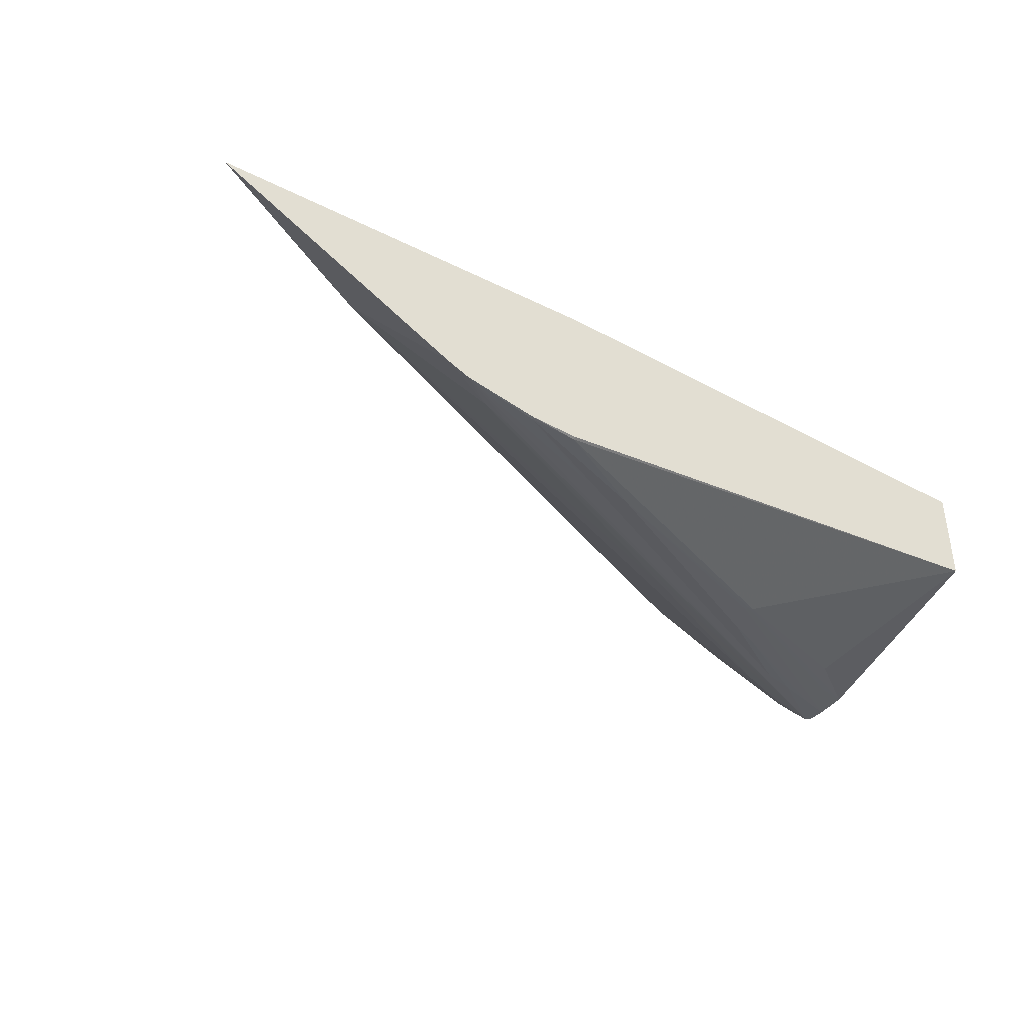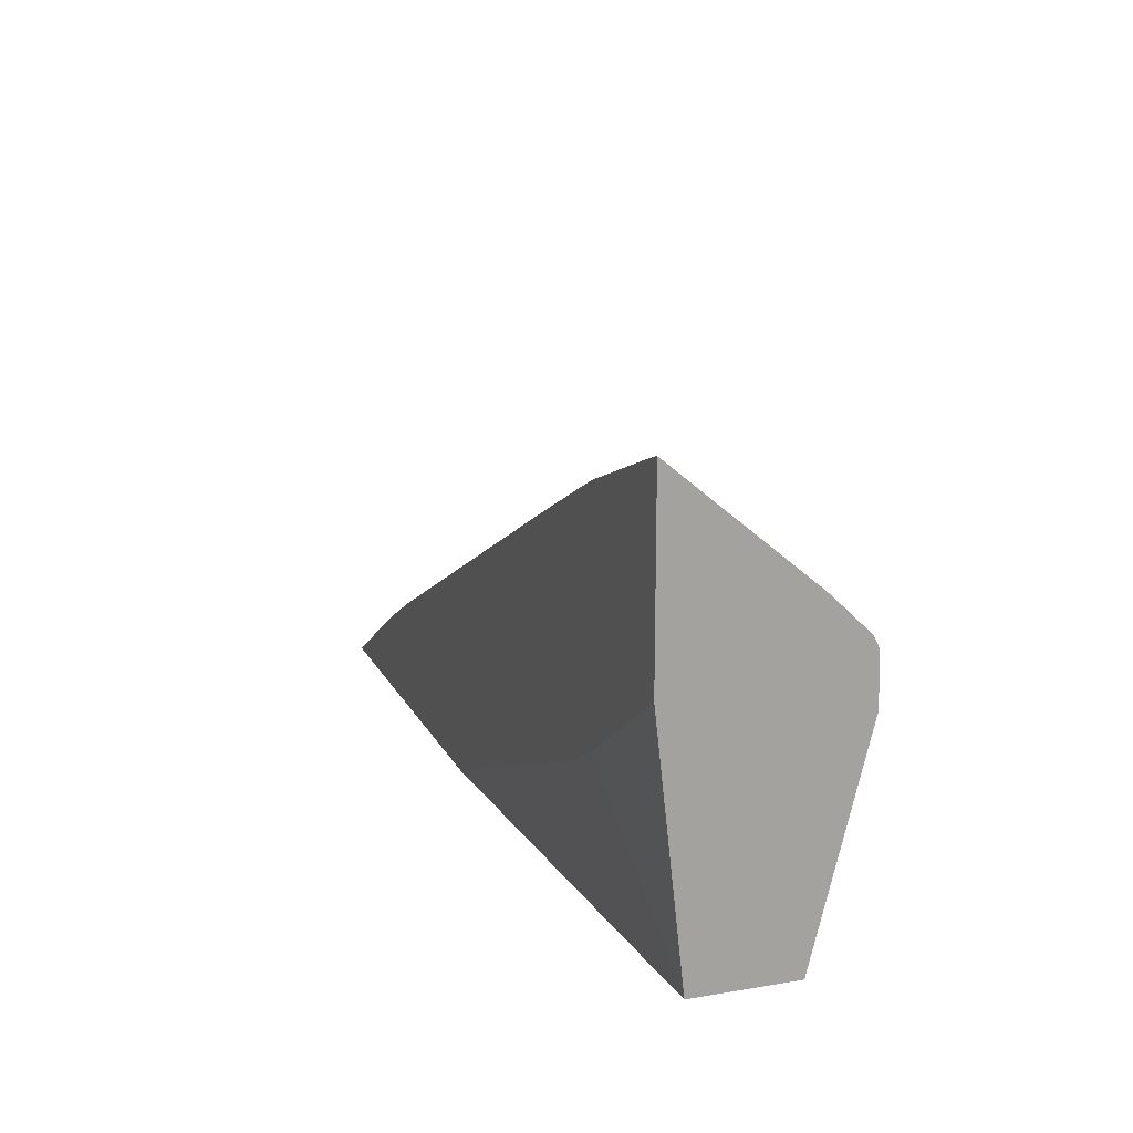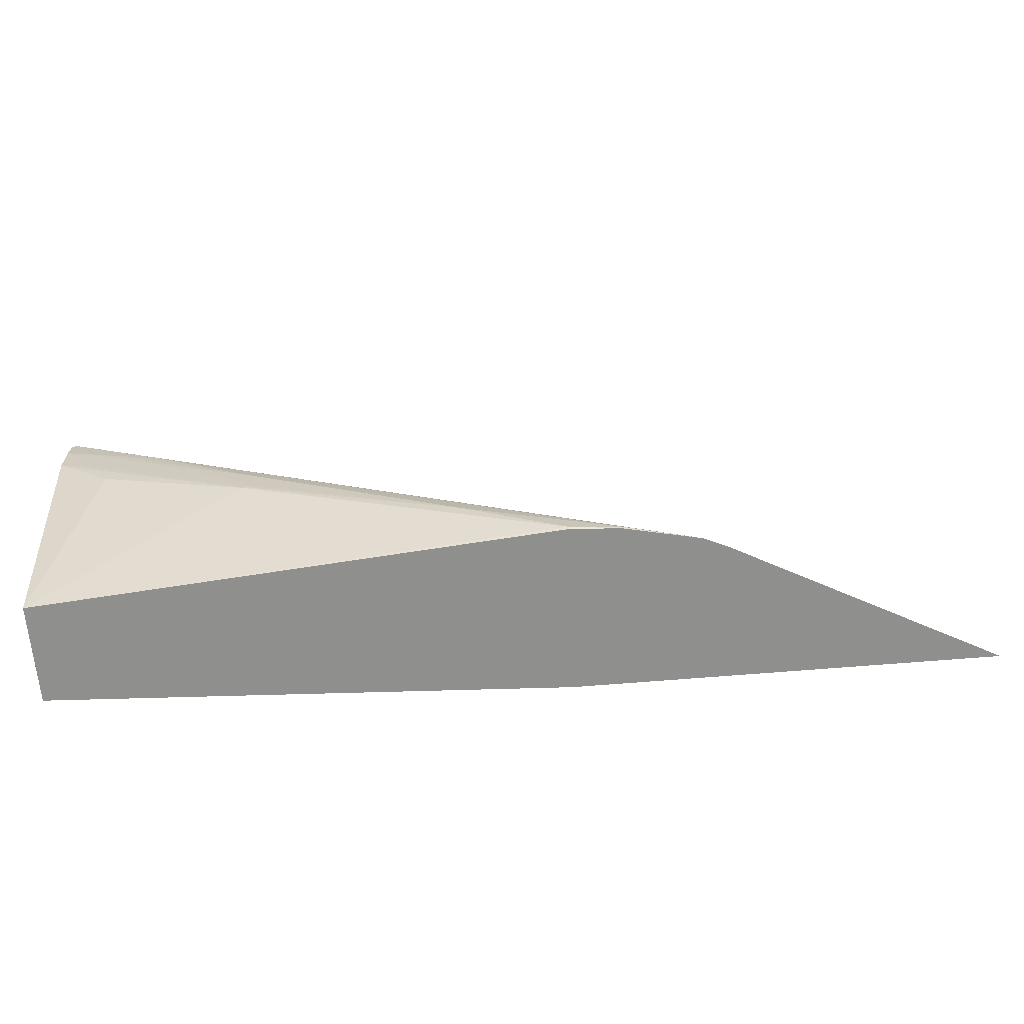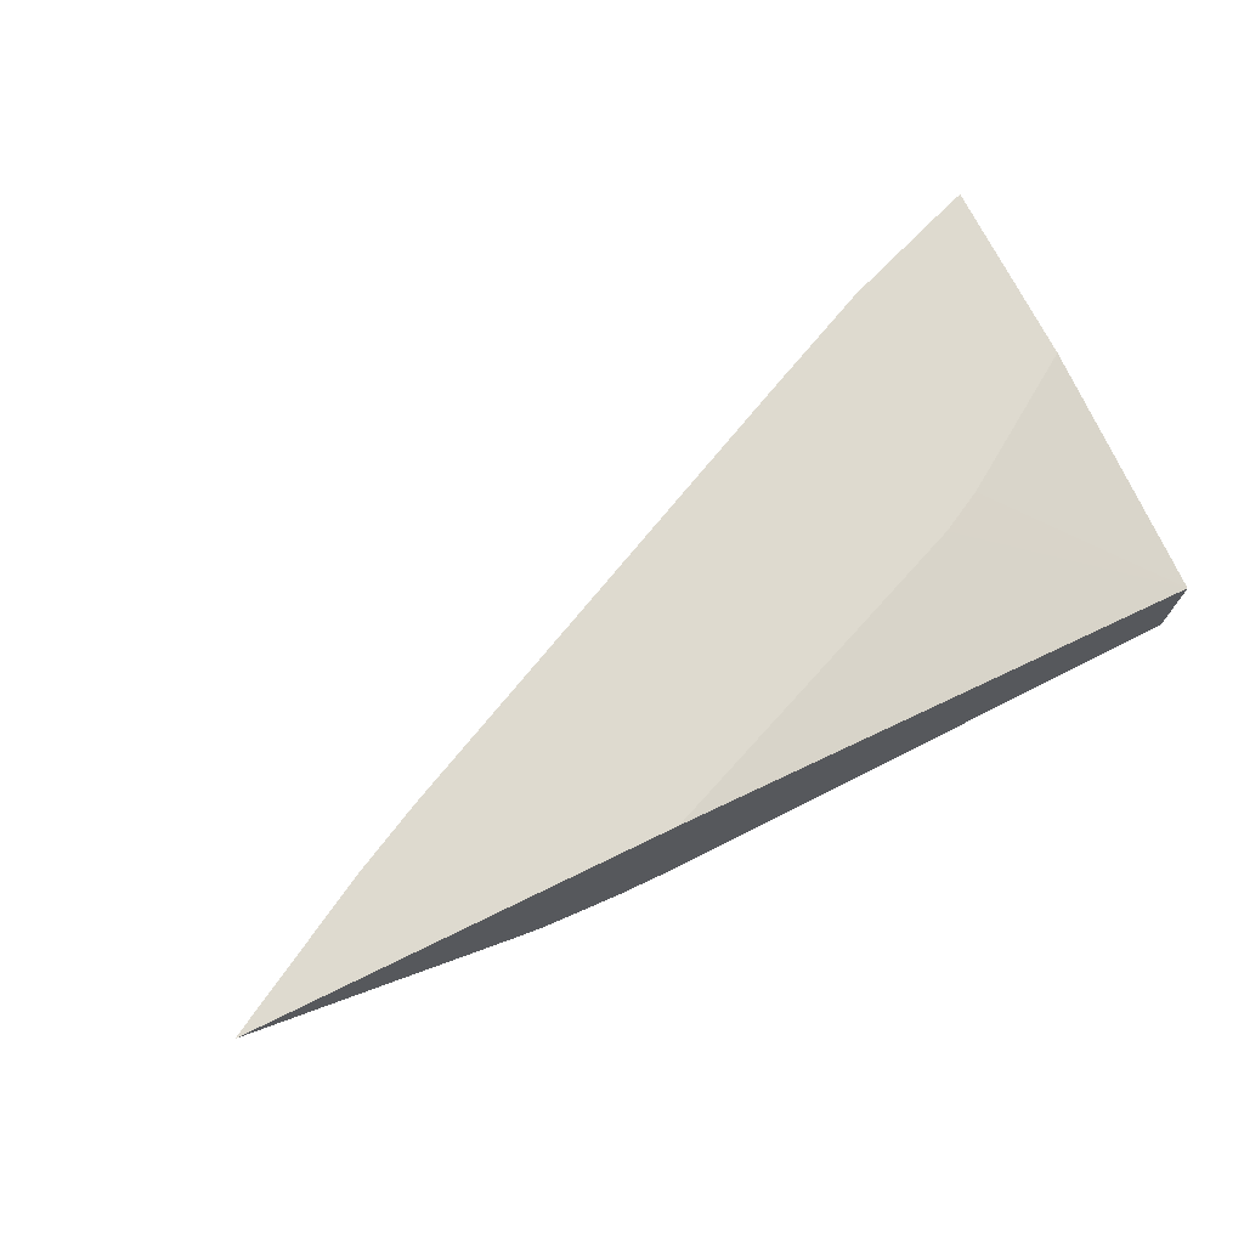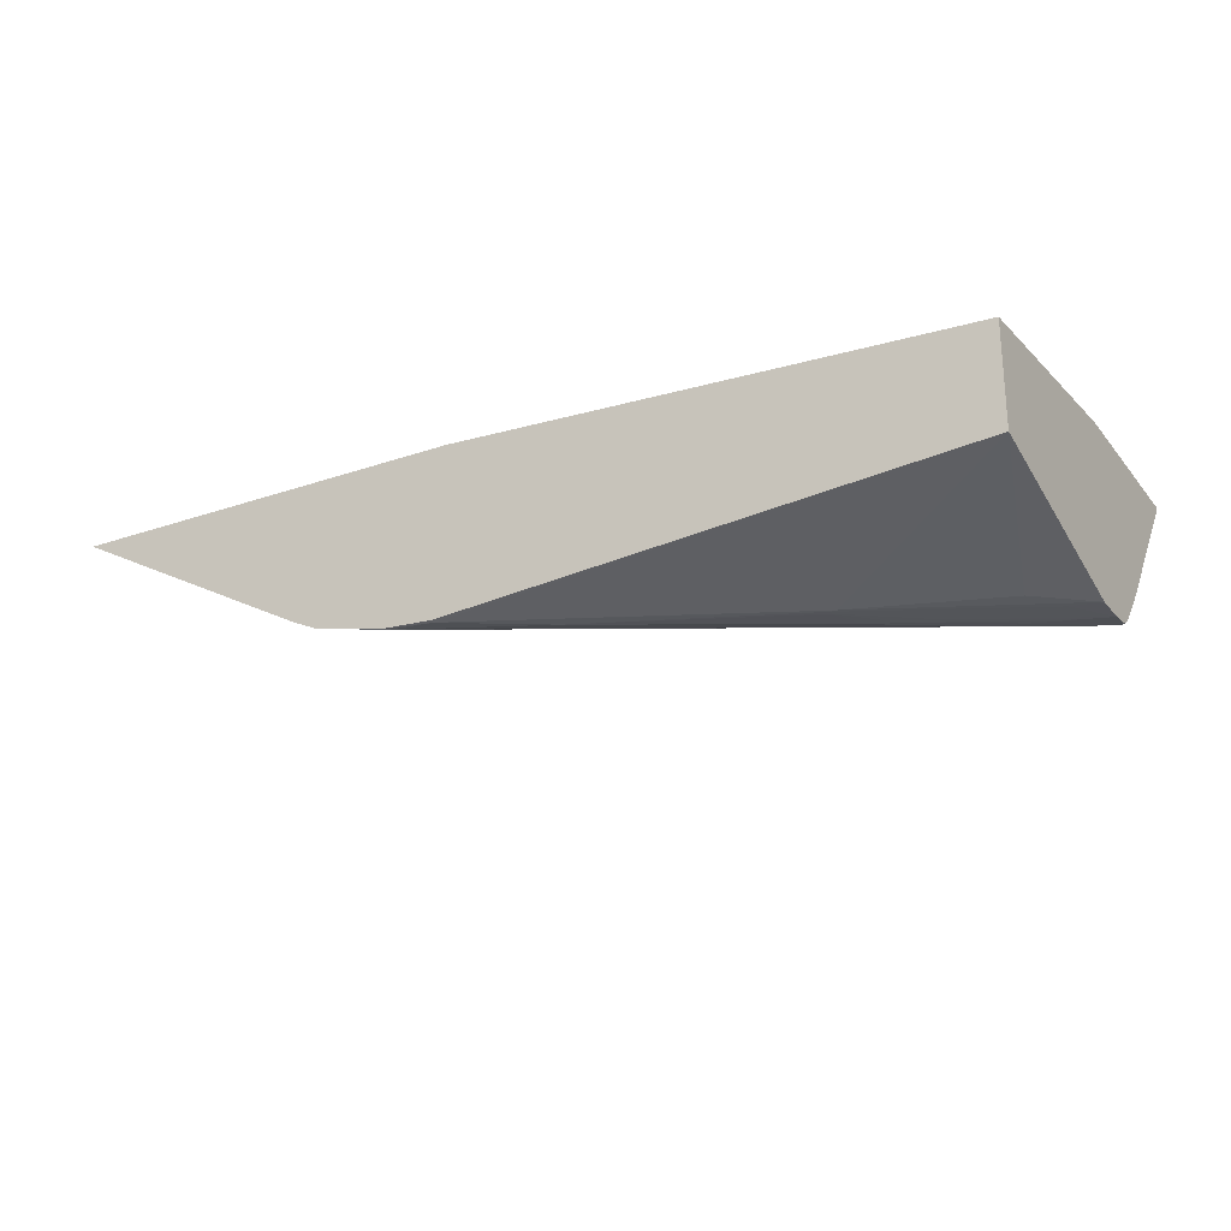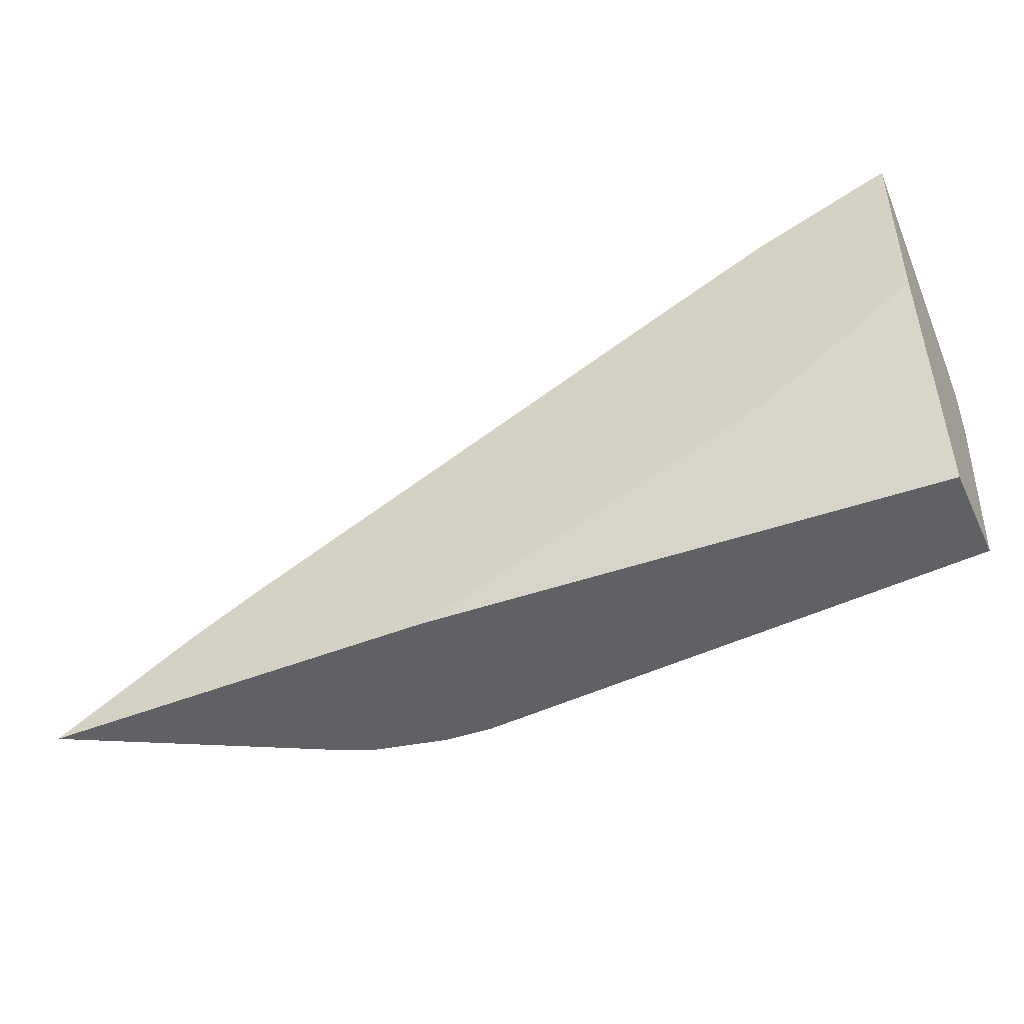
<metadata>
{"format":"obj","ext":"obj","renderer":"f3d","projection":"perspective","resolution":1024,"background":"white","views":[{"elev":-39.2,"azim":-31.8,"up":"+Z"},{"elev":16.0,"azim":70.9,"up":"+Y"},{"elev":-65.3,"azim":-175.2,"up":"+Y"},{"elev":71.0,"azim":-26.1,"up":"+Z"},{"elev":-24.6,"azim":29.5,"up":"+Z"},{"elev":-45.8,"azim":24.8,"up":"+Y"}]}
</metadata>
<code>
v 0.026 0.03699 0.004083
v 0.026 0.03698 0.004075
v 0.02595 0.03698 0.004083
v 0.026 0.03103 0.004083
v 0.026 0.03336 -0.0002963
v 0.02592 0.03348 -0.0001467
v 0.02526 0.03674 0.004083
v 0.026 0.02309 0.003181
v 0.02164 0.02819 0.004083
v 0.026 0.03267 -0.001041
v 0.02506 0.03251 -0.0008942
v 0.02506 0.03667 0.004083
v 0.02189 0.03547 0.003999
v 0.026 0.02309 -9.491e-05
v 0.0203 0.02748 0.004083
v 0.00942 0.02309 0.004083
v 0.026 0.03208 -0.001638
v 0.02588 0.03189 -0.001789
v 0.02347 0.03215 -0.0005443
v 0.02155 0.0354 0.004083
v 0.01955 0.02714 -0.001795
v 0.02424 0.02876 -0.001789
v 0.026 0.03004 -0.001856
v 0.009174 0.02309 -0.001369
v 0.009183 0.02318 -0.001411
v -0.00385 0.02309 0.004083
v 0.026 0.03177 -0.001805
v 0.0203 0.03061 -0.0005857
v 0.026 0.03111 -0.001863
v 0.02506 0.03082 -0.001852
v 0.02382 0.03047 -0.001824
v 0.02276 0.03023 -0.001784
v 0.01077 0.02477 -0.001345
v 0.005136 0.02309 -0.0007254
v 0.007593 0.02444 -0.0006602
v 0.006398 0.02416 -0.0004261
v 0.01394 0.02753 -0.0006398
v 0.01712 0.02907 -0.0006171
v 0.002006 0.02558 0.002956
v 0.0181 0.03382 0.004083
v 0.01934 0.02714 -0.001795
v 0.02506 0.02984 -0.001852
v 0.007593 0.02309 -0.001269
v 0.007593 0.02318 -0.001281
v 0.01236 0.02477 -0.001557
v 0.0009309 0.02575 0.004083
v 0.004391 0.02309 -0.0003796
v 0.01934 0.02729 -0.001795
v 0.02189 0.02911 -0.001819
v 0.02083 0.0288 -0.001802
v 0.01977 0.02835 -0.001778
v 0.009639 0.02572 -0.0004128
v 0.0029 0.02658 0.00383
v 0.01475 0.03226 0.004083
v 0.003158 0.02687 0.004083
f 1 2 3
f 1 3 7
f 1 7 12
f 1 12 20
f 1 20 40
f 1 40 54
f 1 54 55
f 1 55 46
f 1 46 26
f 1 26 16
f 1 16 15
f 1 15 9
f 1 9 4
f 1 4 8
f 1 8 14
f 1 14 23
f 1 23 29
f 1 29 27
f 1 27 17
f 1 17 10
f 1 10 5
f 1 5 2
f 2 5 6
f 2 6 3
f 3 6 7
f 4 9 8
f 5 10 11
f 5 11 6
f 6 12 7
f 6 11 13
f 6 13 12
f 8 9 15
f 8 15 16
f 8 16 26
f 8 26 47
f 8 47 34
f 8 34 43
f 8 43 24
f 8 24 14
f 10 17 11
f 11 17 18
f 11 18 19
f 11 19 13
f 12 13 20
f 13 19 20
f 14 21 22
f 14 22 23
f 14 24 25
f 14 25 21
f 17 27 18
f 18 28 19
f 18 27 29
f 18 29 30
f 18 30 31
f 18 31 32
f 18 32 33
f 18 33 34
f 18 34 35
f 18 35 36
f 18 36 37
f 18 37 38
f 18 38 28
f 19 28 39
f 19 39 20
f 20 39 40
f 21 41 42
f 21 42 23
f 21 23 22
f 21 25 41
f 23 42 29
f 24 43 25
f 25 43 44
f 25 44 45
f 25 45 41
f 26 46 39
f 26 39 47
f 28 38 39
f 29 42 41
f 29 41 48
f 29 48 49
f 29 49 30
f 30 49 50
f 30 50 31
f 31 50 32
f 32 50 51
f 32 51 44
f 32 44 33
f 33 44 34
f 34 44 43
f 34 47 36
f 34 36 35
f 36 47 39
f 36 39 52
f 36 52 38
f 36 38 37
f 38 52 39
f 39 46 53
f 39 53 54
f 39 54 40
f 41 45 48
f 44 51 45
f 45 51 48
f 46 55 53
f 48 51 50
f 48 50 49
f 53 55 54

</code>
